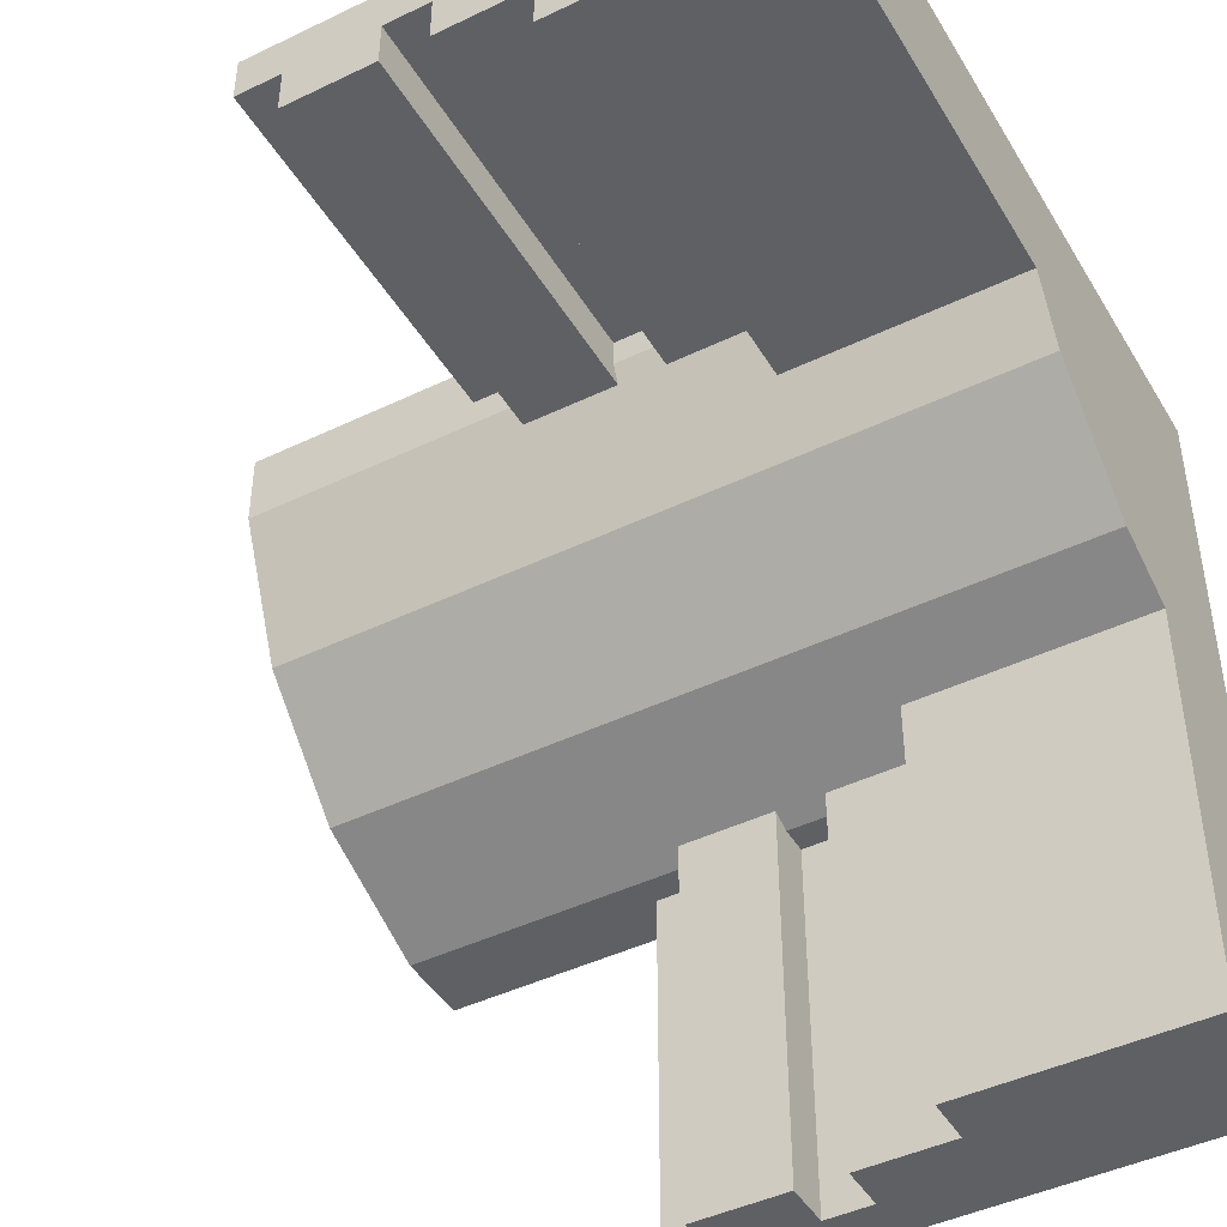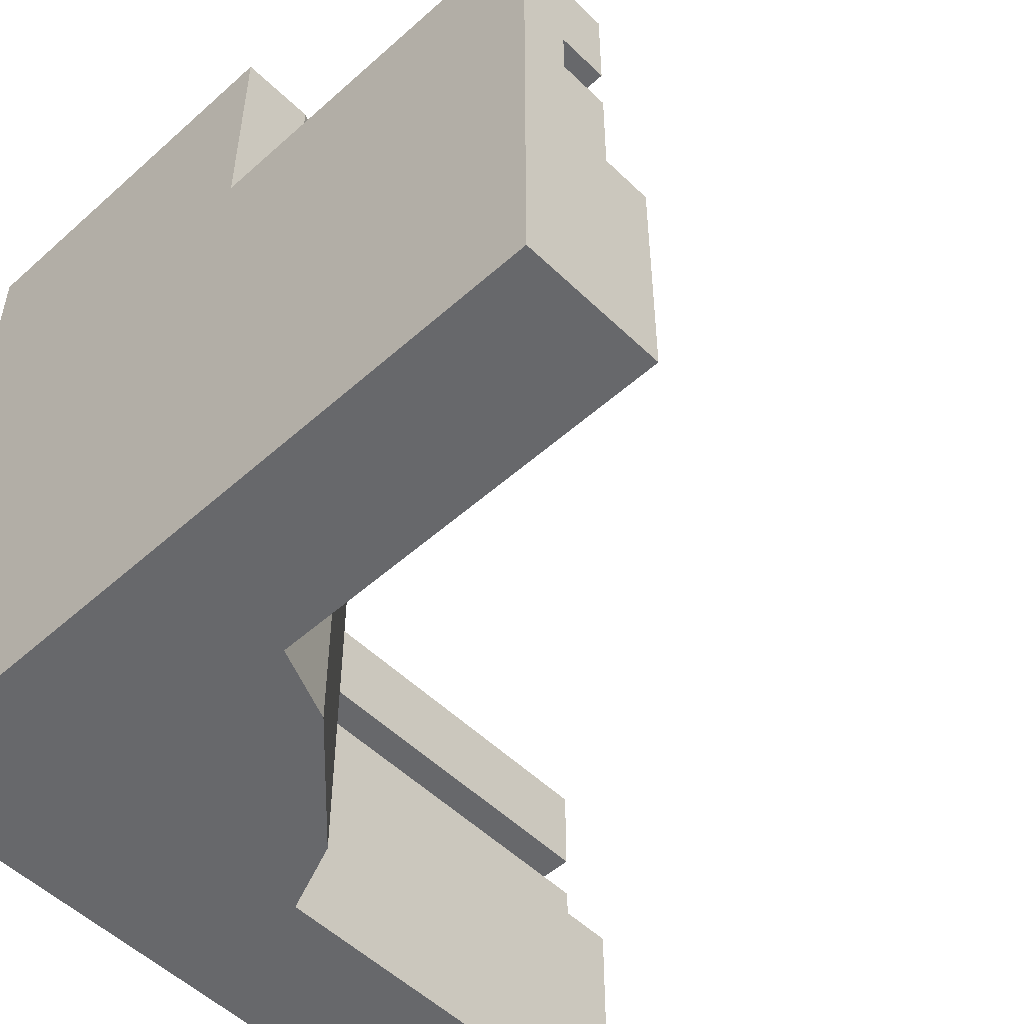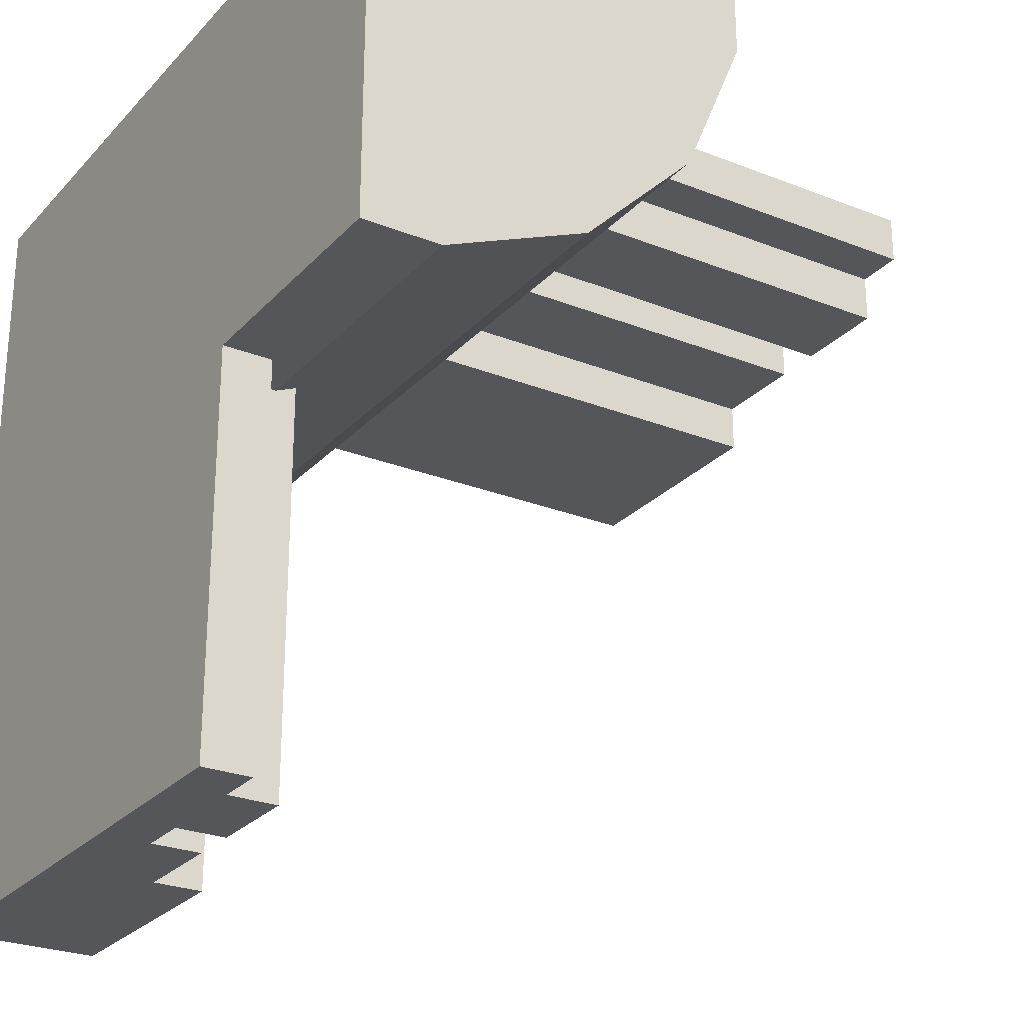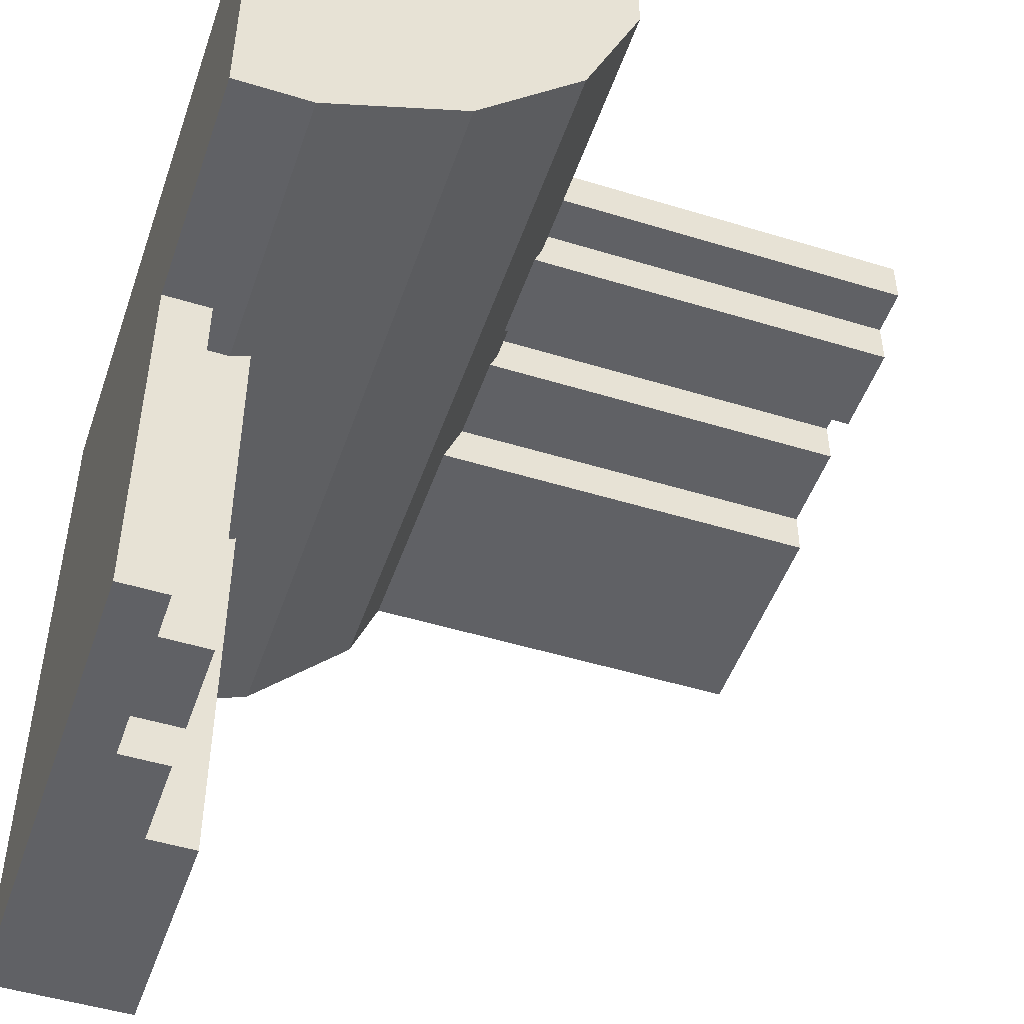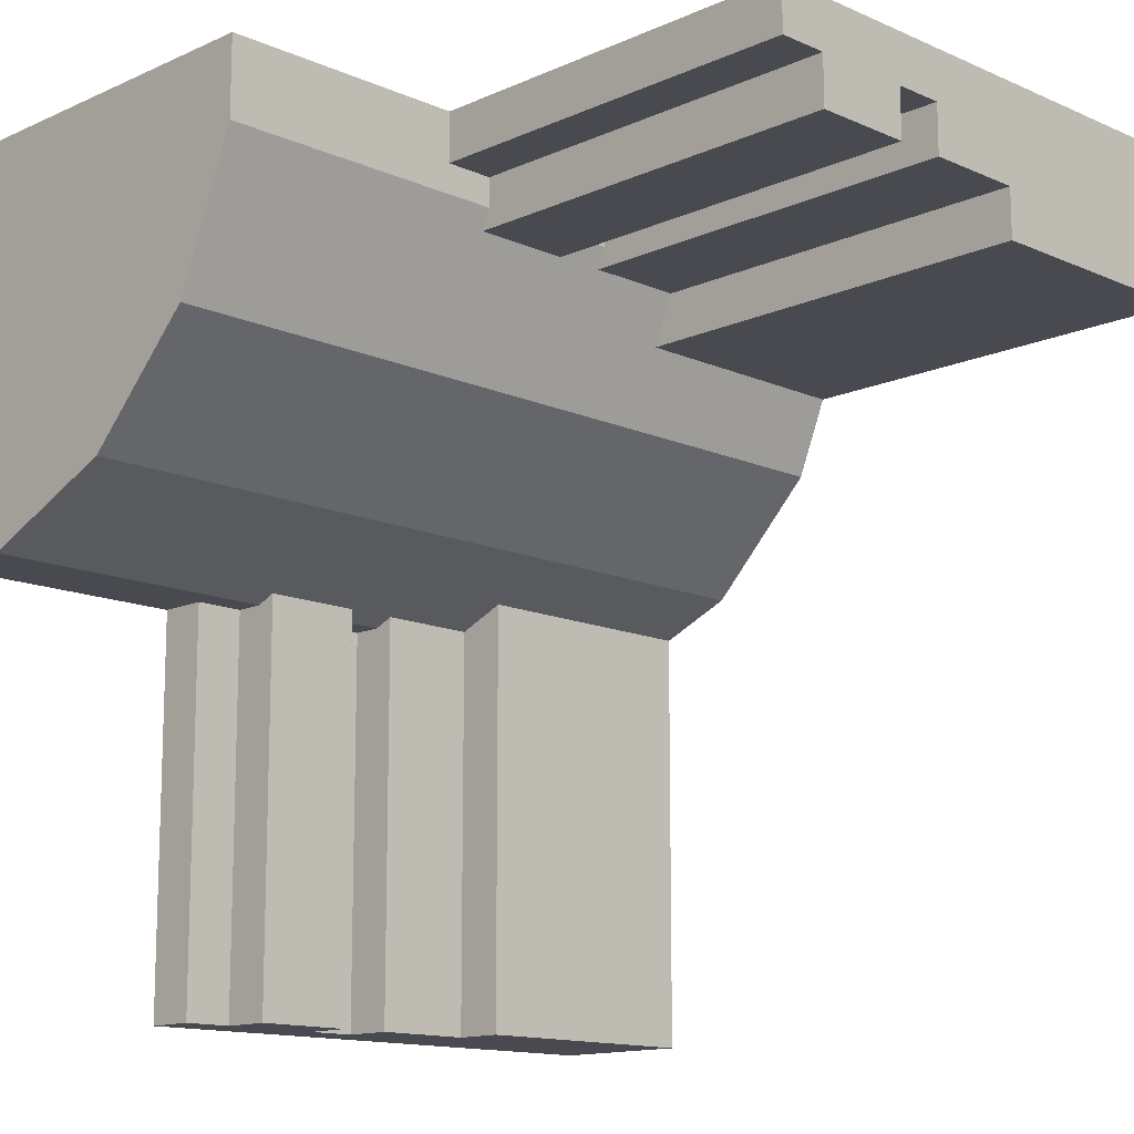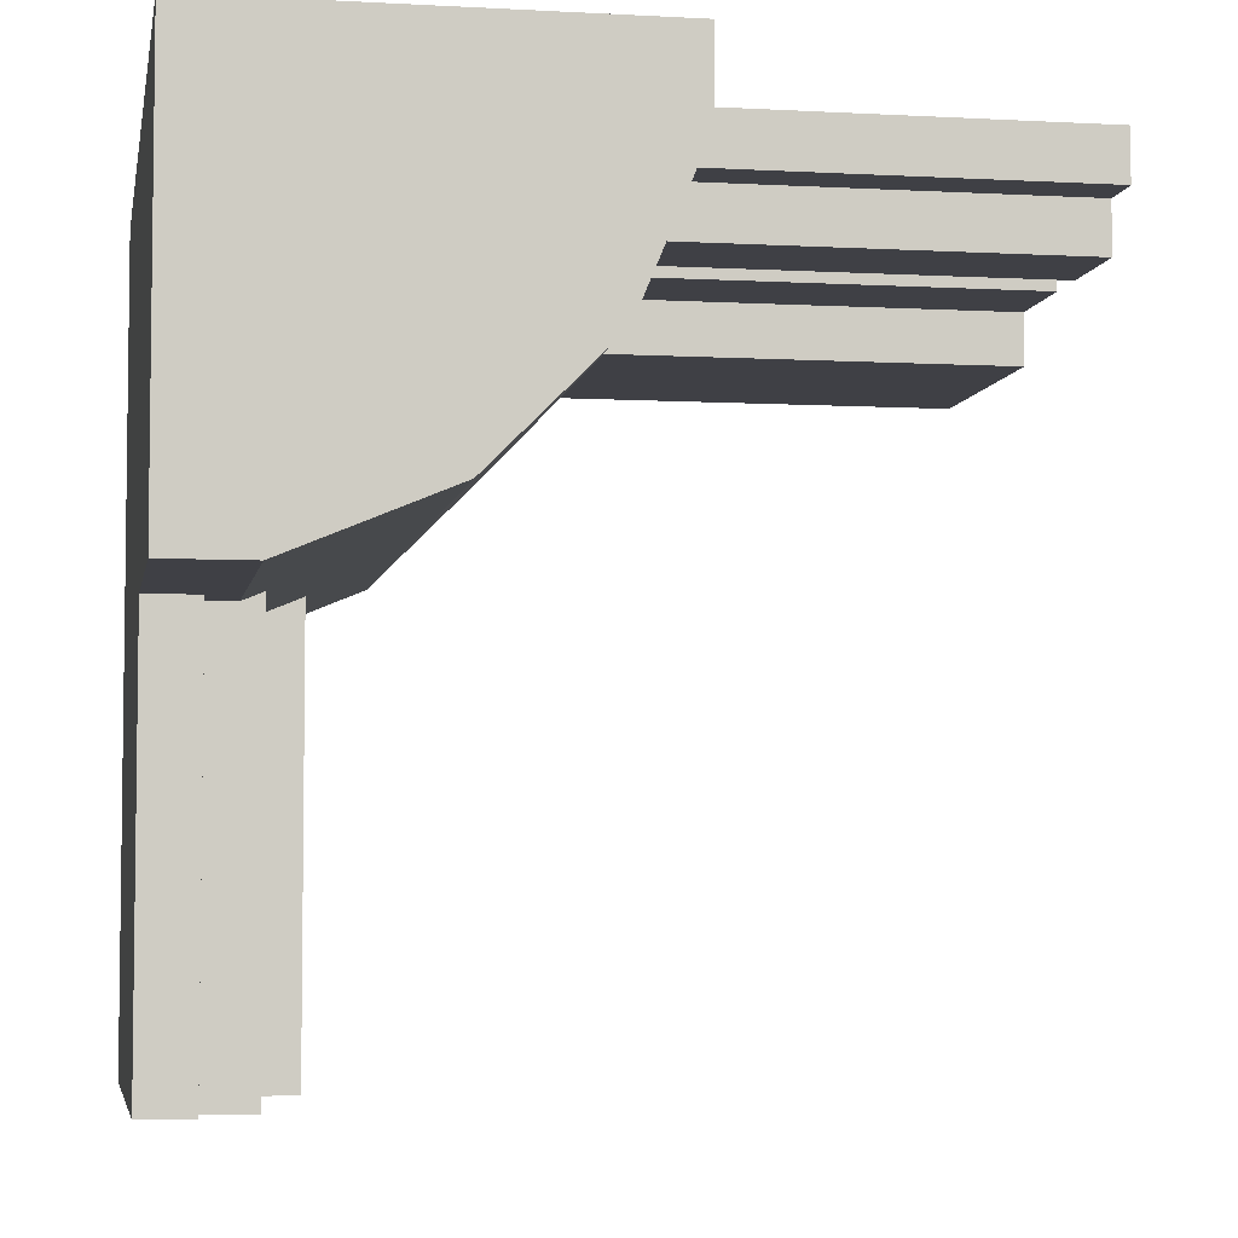
<metadata>
{"format":"obj","ext":"obj","renderer":"f3d","projection":"perspective","resolution":1024,"background":"white","views":[{"elev":-44.7,"azim":-60.8,"up":"+Z"},{"elev":-52.3,"azim":133.9,"up":"+Y"},{"elev":-26.0,"azim":147.8,"up":"+Z"},{"elev":-49.1,"azim":161.2,"up":"+Z"},{"elev":-13.5,"azim":-134.7,"up":"+Z"},{"elev":-5.2,"azim":170.1,"up":"+Z"}]}
</metadata>
<code>
g node0_Body001
v -0.5 -0.5 0.5
v -0.5 -0.1875 0.375
v -0.5 -0.5 0.3125
v -0.5 -0.1875 0.3125
v -0.5 -0.0625 0.4375
v -0.5 -0.0625 0.375
v -0.5 -0 0.4375
v -0.5 0.125 0.375
v -0.5 -0 0.375
v -0.5 0.125 0.4375
v -0.5 0.1875 0.5
v -0.5 0.1875 0.4375
v -0 -0.5 0.5
v -0.5 -0.5 0.5
v -0 -0.5 0.4005
v -0.5 -0.5 0.3125
v 0.03647 -0.5 0.3125
v 0.03647 -0.5 0.3125
v -0.5 -0.1875 0.3125
v 0.03647 -0.1875 0.3125
v 0.01058 -0.1875 0.375
v -0.5 -0.1875 0.375
v -0.5 -0.0625 0.375
v 0.01058 -0.0625 0.375
v -0 -0.0625 0.4005
v -0.5 -0.0625 0.4375
v -0 -0.0625 0.4375
v -0.5 -0 0.4375
v -0 0 0.4375
v -0 0 0.4005
v -0.5 -0 0.375
v 0.01058 0 0.375
v -0.5 0.125 0.375
v 0.01058 0.125 0.375
v -0 0.125 0.4005
v -0.5 0.125 0.4375
v -0 0.125 0.4375
v -0.5 0.1875 0.4375
v -0 0.1875 0.4375
v -0.5 0.1875 0.5
v -0 0.1875 0.5
v -0.5 0.1875 0.5
v -0 0.1875 0.5
v 0.3125 -0.5 0.5
v 0.3125 -0.5 0.3125
v 0.07612 0.5 0.2168
v -0 0.5 0.4005
v 0.07612 -0.5 0.2168
v -0 0.5 0.4005
v -0 0.1875 0.4375
v -0 0.5 0.5
v -0 0.125 0.4005
v -0 0.125 0.4375
v 0.5 0.5 0.5
v 0.5 -0.5 0.5
v 0.2168 -0.5 0.07612
v 0.3125 -0.5 0.03647
v 0.5 -0.5 0.3125
v 0.07612 0.5 0.2168
v 0.2168 0.5 0.07612
v 0.4005 0.5 -0
v 0.5 0.5 -0
v 0.2168 0.5 0.07612
v 0.5 -0.5 0
v 0.5 0.1875 -0
v 0.4005 0.5 -0
v 0.375 0.125 0.01058
v 0.4005 0.125 -0
v 0.4005 0 -0
v 0.375 -0.0625 0.01058
v 0.375 0 0.01058
v 0.4005 -0.0625 -0
v 0.375 -0.1875 0.01058
v 0.3125 -0.1875 0.03647
v 0.3125 -0.5 0.03647
v 0.4005 -0.5 0
v 0.4375 0.1875 -0
v 0.4375 0.125 -0
v 0.4005 0.125 -0
v 0.5 -0.5 -0.5
v 0.5 0.1875 -0.5
v 0.4375 -0.0625 -0.5
v 0.375 -0.0625 -0.5
v 0.4375 -0.0625 -0
v 0.375 -0.1875 -0.5
v 0.3125 -0.1875 -0.5
v 0.3125 -0.5 -0.5
v 0.4375 0.125 -0.5
v 0.375 0.125 -0.5
v 0.4375 0.125 -0
v 0.375 0 -0.5
v 0.4375 0 -0.5
v 0.4375 0 -0
v 0.5 0.1875 -0
v 0.5 0.1875 -0.5
v 0.4375 0.1875 -0.5
v 0.4375 0.1875 -0
v 0.5 0.1875 -0.5
v 0.4375 0.125 -0.5
v 0.4375 0.1875 -0.5
v 0.4375 0 -0.5
v 0.375 0.125 -0.5
v 0.375 0 -0.5
v 0.4375 -0.0625 -0.5
v 0.375 -0.1875 -0.5
v 0.375 -0.0625 -0.5
v 0.5 -0.5 -0.5
v 0.3125 -0.5 -0.5
v 0.3125 -0.1875 -0.5
f 1 2 3
f 3 2 4
f 2 5 6
f 1 5 2
f 7 8 9
f 7 10 8
f 10 11 12
f 7 11 10
f 1 11 7
f 1 7 5
f 13 14 15
f 15 16 17
f 14 16 15
f 18 19 20
f 16 19 18
f 20 19 21
f 19 22 21
f 21 23 24
f 22 23 21
f 24 23 25
f 25 26 27
f 23 26 25
f 27 28 29
f 26 28 27
f 29 28 30
f 30 31 32
f 28 31 30
f 32 33 34
f 31 33 32
f 34 33 35
f 35 36 37
f 33 36 35
f 37 38 39
f 36 38 37
f 39 40 41
f 38 40 39
f 42 13 43
f 42 14 13
f 13 15 44
f 44 17 45
f 15 17 44
f 46 34 47
f 34 35 47
f 32 24 30
f 24 25 30
f 34 20 32
f 46 20 34
f 32 20 24
f 20 21 24
f 48 18 20
f 46 48 20
f 30 27 29
f 25 27 30
f 49 50 51
f 49 52 50
f 50 43 51
f 52 53 50
f 54 43 55
f 55 43 44
f 44 43 13
f 54 51 43
f 48 45 18
f 48 56 45
f 56 57 45
f 44 45 55
f 45 58 55
f 54 49 51
f 54 59 49
f 60 59 54
f 61 60 54
f 62 61 54
f 63 56 46
f 56 48 46
f 64 65 58
f 58 65 55
f 62 54 65
f 65 54 55
f 66 67 63
f 68 67 66
f 69 70 71
f 72 70 69
f 73 74 70
f 71 74 67
f 67 74 63
f 70 74 71
f 57 56 74
f 56 63 74
f 45 75 58
f 75 76 58
f 76 64 58
f 62 77 61
f 65 77 62
f 78 79 77
f 77 79 61
f 65 64 80
f 65 80 81
f 72 82 83
f 72 84 82
f 70 72 83
f 70 83 85
f 73 70 85
f 73 85 86
f 74 73 86
f 74 86 87
f 57 74 87
f 68 88 89
f 68 90 88
f 67 68 89
f 67 89 91
f 71 67 91
f 69 91 92
f 69 71 91
f 93 69 92
f 93 84 69
f 84 72 69
f 76 75 87
f 76 87 80
f 64 76 80
f 94 95 96
f 97 94 96
f 97 96 88
f 90 97 88
f 98 99 100
f 99 101 102
f 98 101 99
f 101 103 102
f 98 104 101
f 104 105 106
f 104 107 105
f 105 108 109
f 107 108 105
f 98 107 104
f 93 92 82
f 84 93 82

</code>
